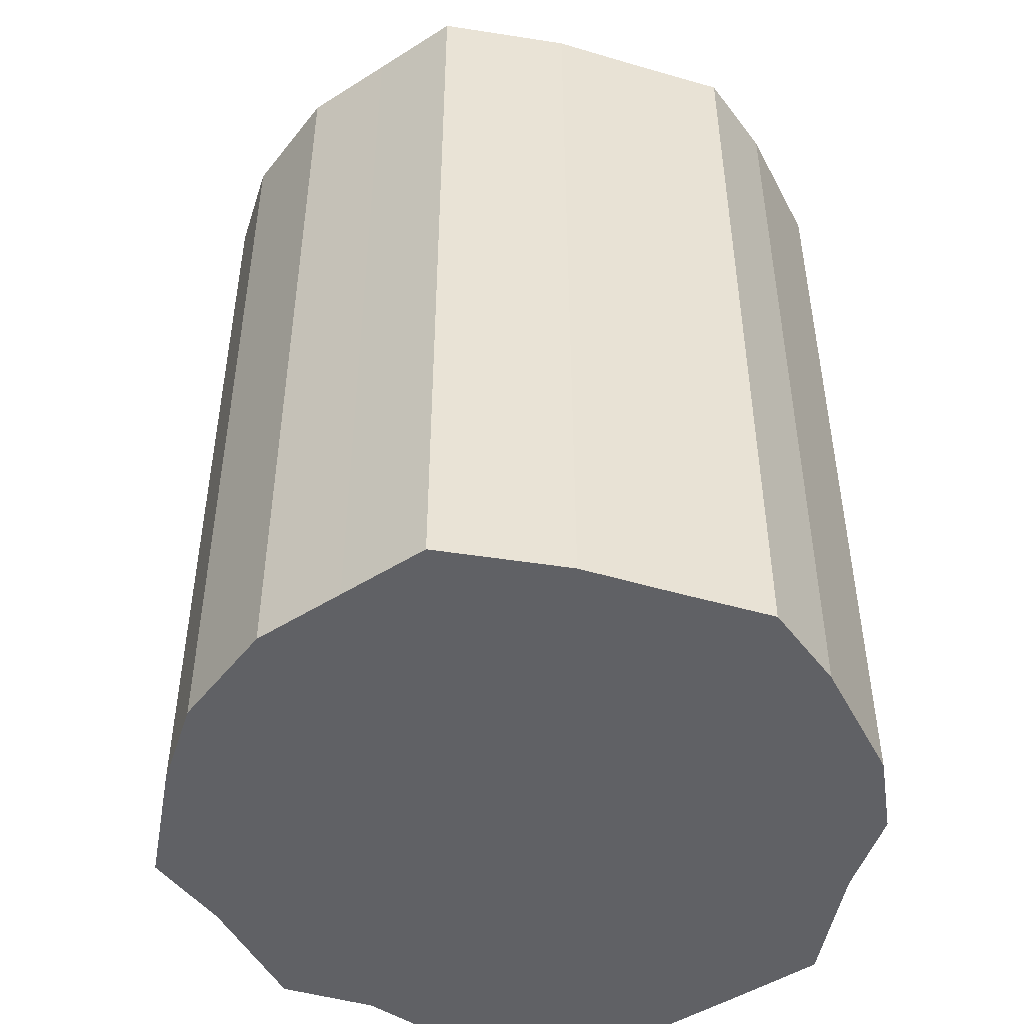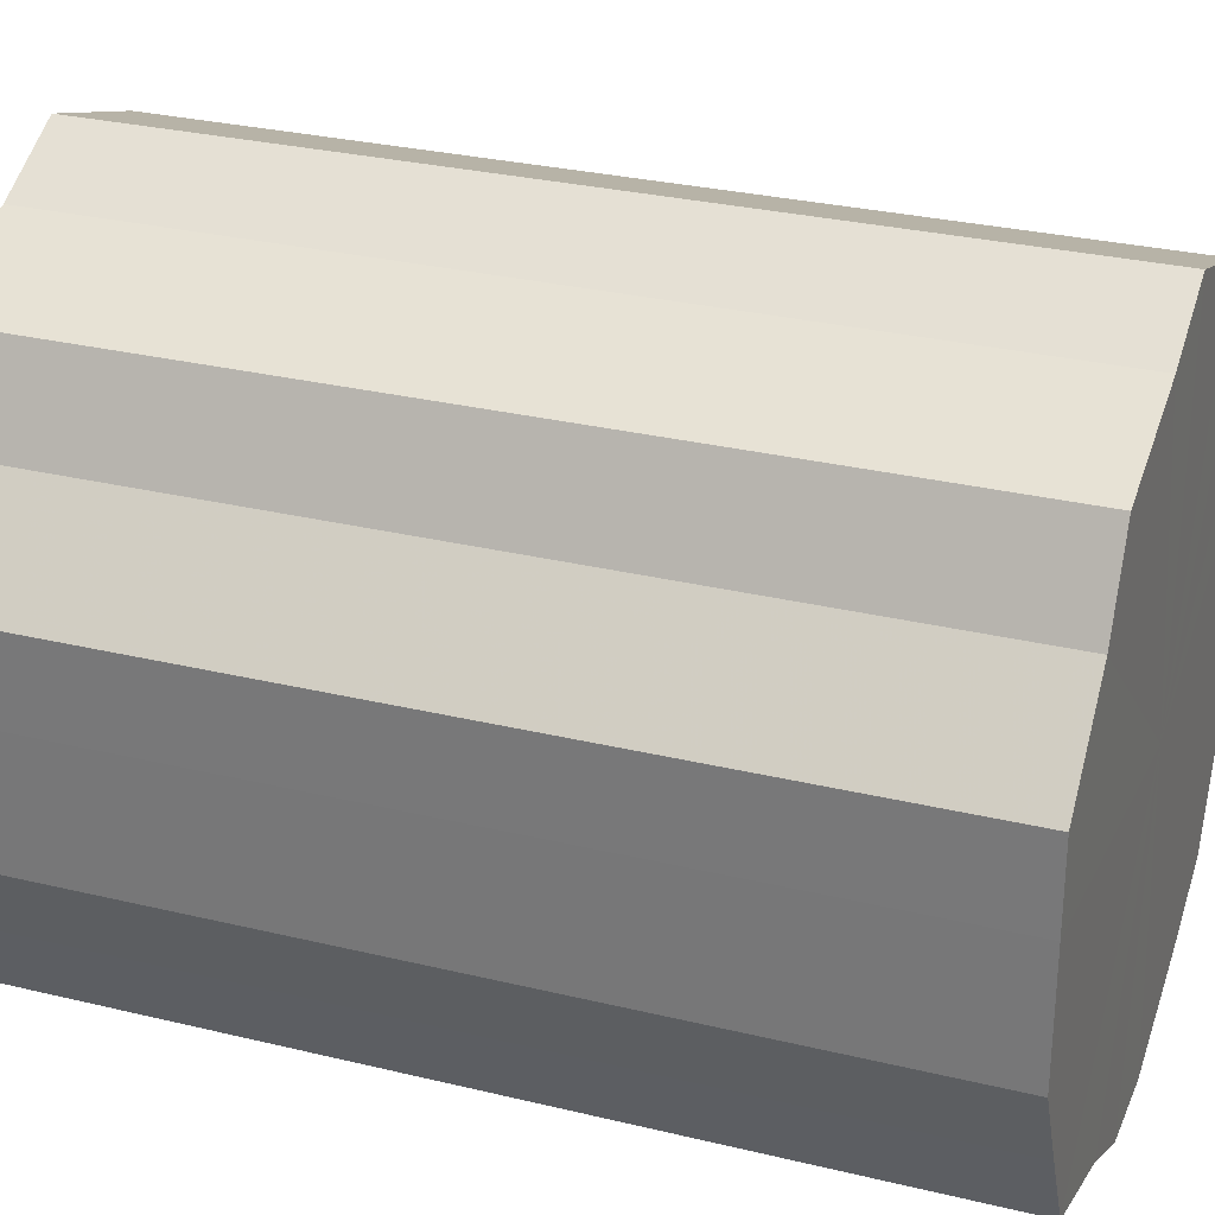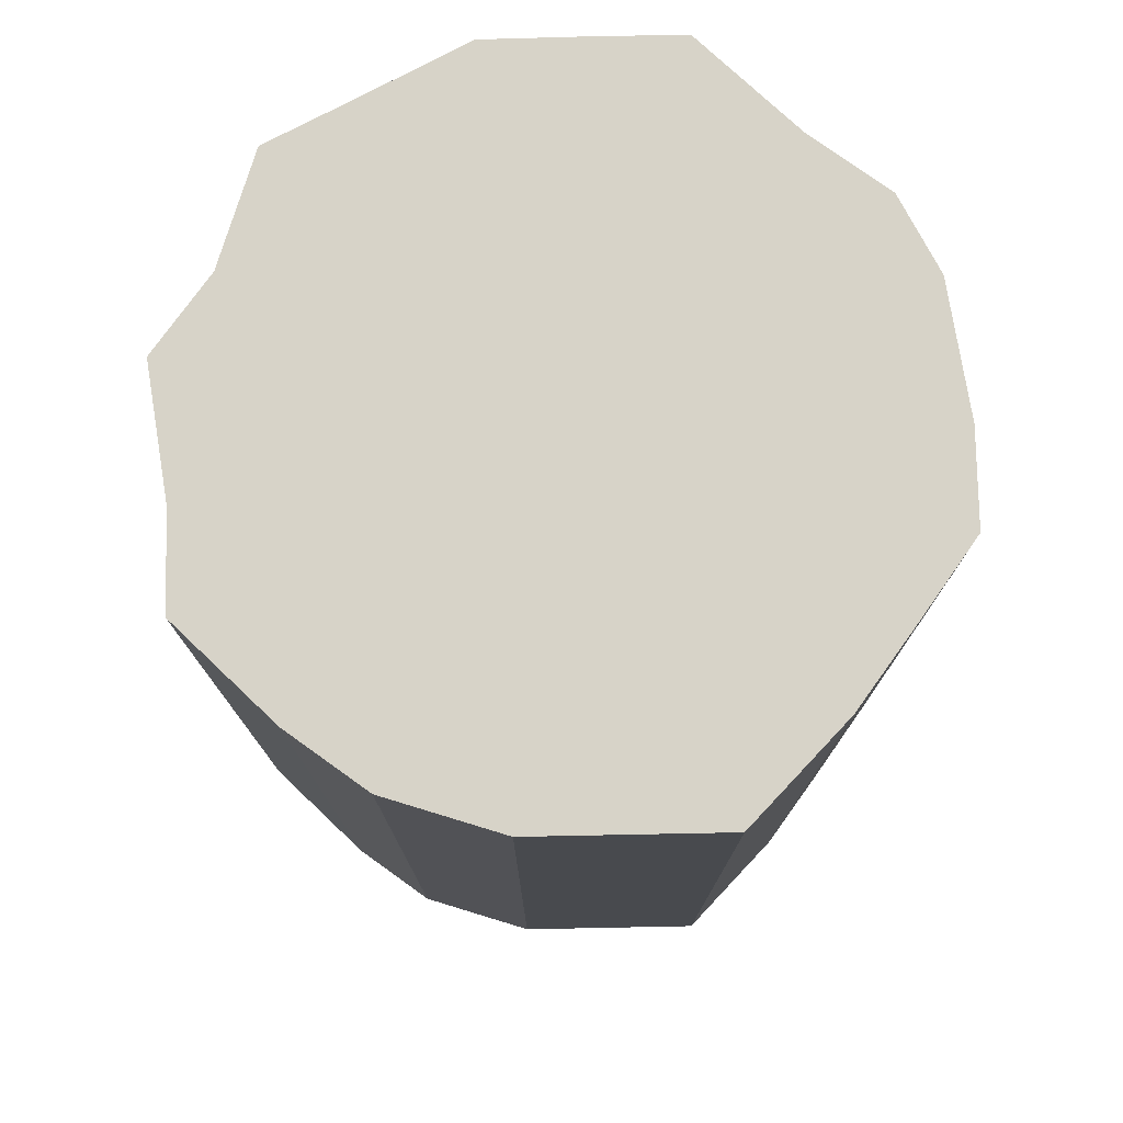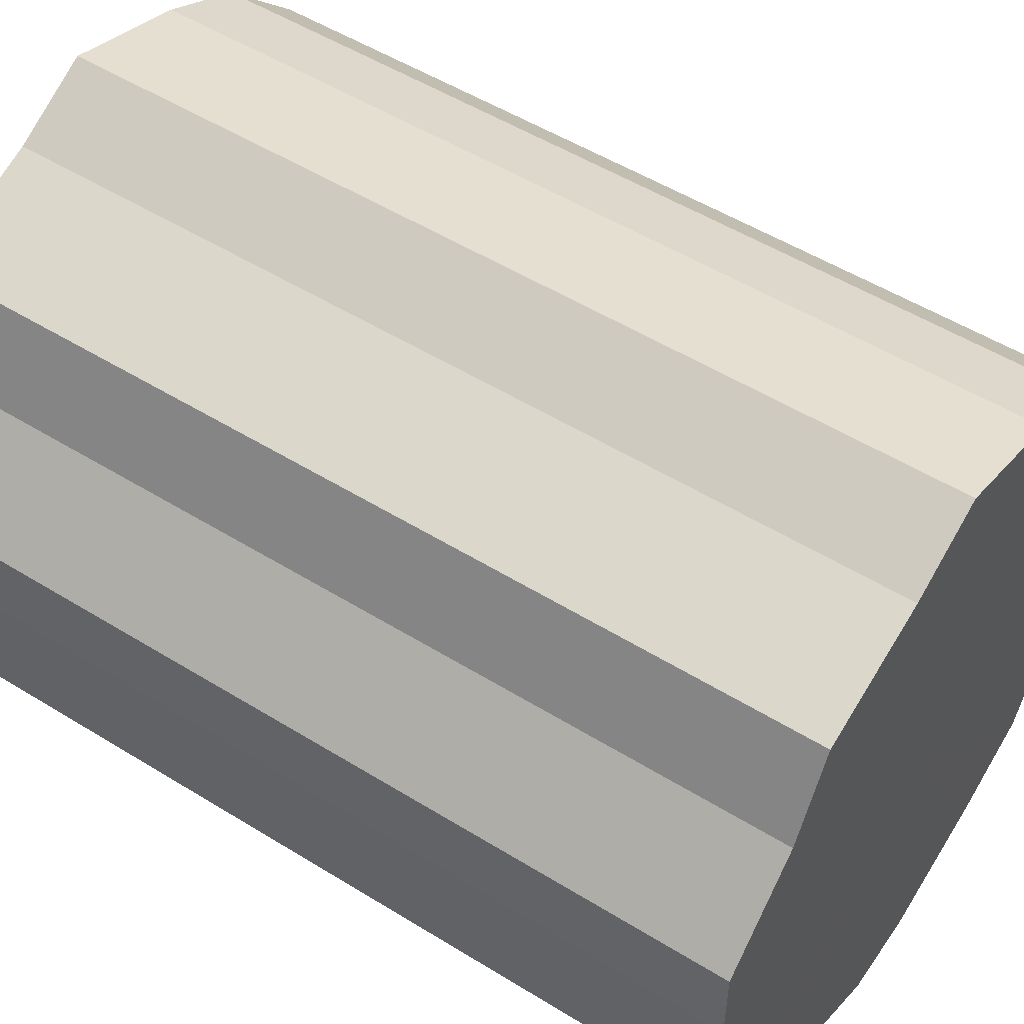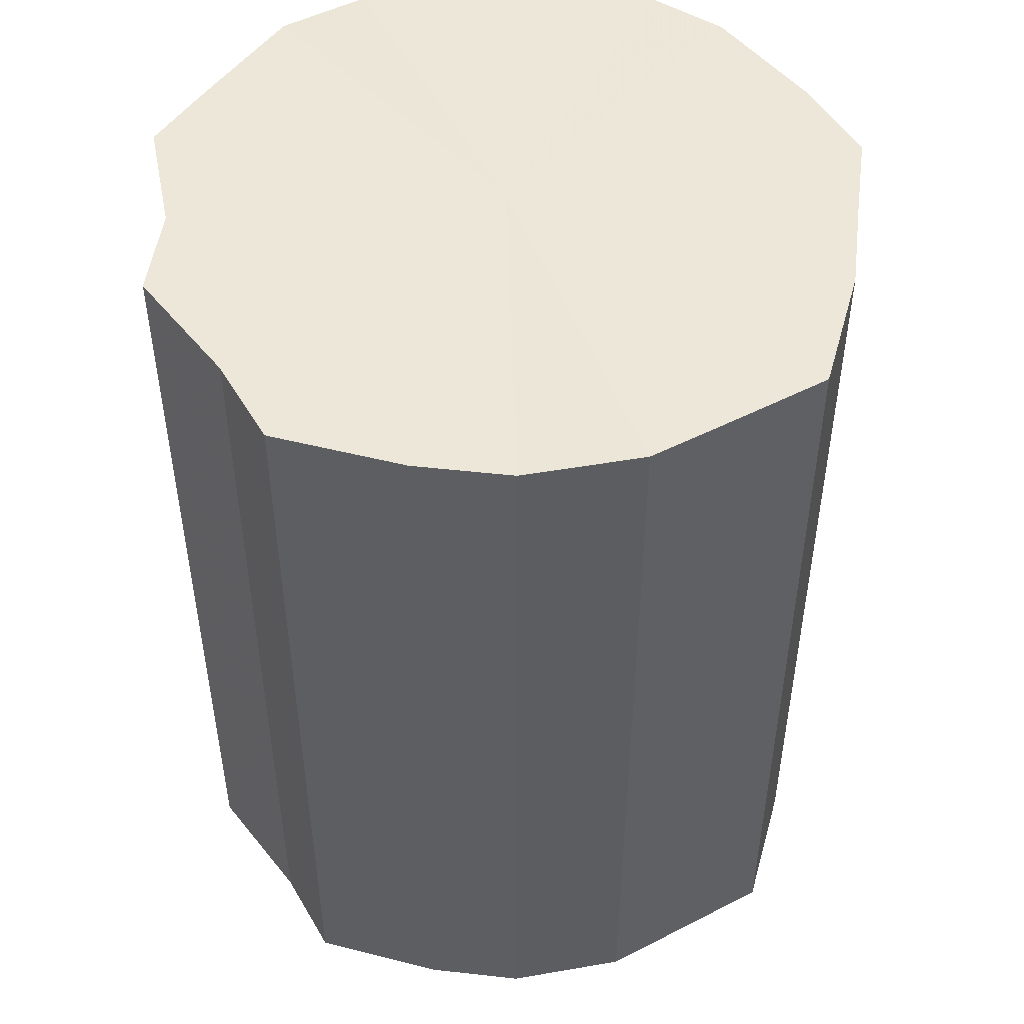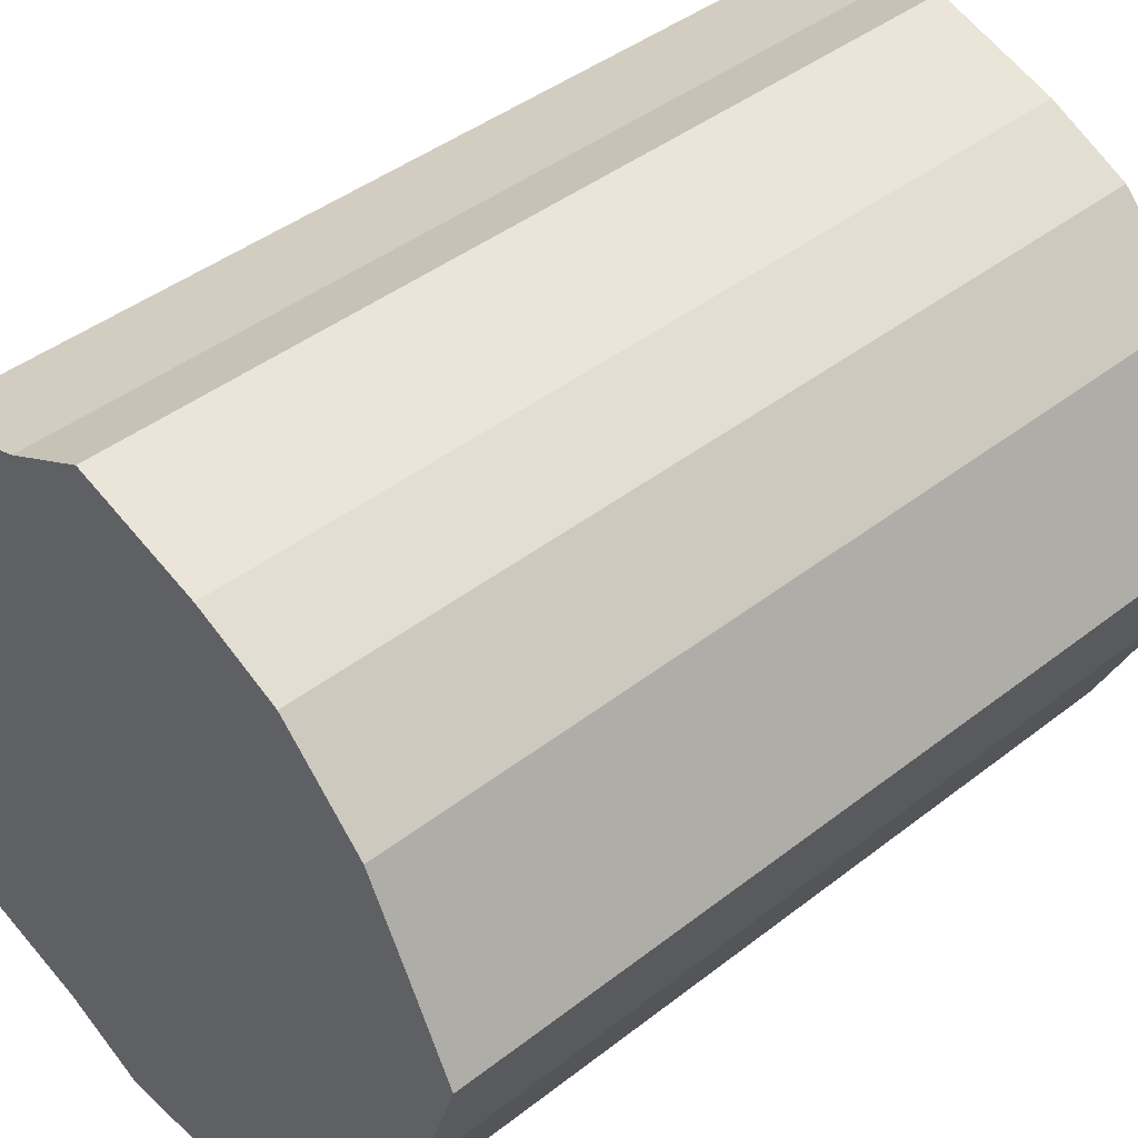
<metadata>
{"format":"obj","ext":"obj","renderer":"f3d","projection":"perspective","resolution":1024,"background":"white","views":[{"elev":-48.3,"azim":-81.4,"up":"+Z"},{"elev":28.9,"azim":109.9,"up":"+Y"},{"elev":77.1,"azim":-117.9,"up":"+Z"},{"elev":52.3,"azim":123.7,"up":"+Y"},{"elev":49.8,"azim":-146.0,"up":"+Z"},{"elev":42.4,"azim":-133.0,"up":"+Y"}]}
</metadata>
<code>
o 745
v 2225 1881 23.7
v 2225 1881 23.7
v 2225 1881 23.91
v 2225 1881 23.7
v 2225 1881 23.91
v 2225 1881 23.7
v 2225 1881 23.91
v 2225 1880 23.7
v 2225 1881 23.91
v 2225 1881 23.7
v 2225 1881 23.91
v 2225 1880 23.7
v 2225 1880 23.91
v 2225 1880 23.7
v 2225 1880 23.91
v 2225 1880 23.7
v 2225 1880 23.91
v 2225 1880 23.7
v 2225 1880 23.91
v 2225 1880 23.7
v 2225 1880 23.91
v 2225 1880 23.7
v 2225 1880 23.91
v 2225 1880 23.7
v 2225 1880 23.91
v 2225 1880 23.7
v 2225 1880 23.91
v 2225 1880 23.7
v 2225 1880 23.91
v 2225 1880 23.7
v 2225 1880 23.91
v 2225 1880 23.7
v 2225 1880 23.91
v 2225 1880 23.7
v 2225 1880 23.91
v 2225 1880 23.7
v 2225 1880 23.91
v 2225 1880 23.7
v 2225 1880 23.91
v 2225 1880 23.7
v 2225 1880 23.91
v 2225 1880 23.91
v 2225 1881 23.7
v 2225 1881 23.91
v 2225 1881 23.91
v 2225 1881 23.7
v 2225 1881 23.91
v 2225 1881 23.7
v 2225 1881 23.91
v 2225 1880 23.7
v 2225 1880 23.91
v 2225 1880 23.7
v 2225 1880 23.91
v 2225 1881 23.7
v 2225 1881 23.91
v 2225 1880 23.7
v 2225 1880 23.91
v 2225 1880 23.7
v 2225 1880 23.91
v 2225 1881 23.7
v 2225 1880 23.91
v 2225 1880 23.7
v 2225 1880 23.91
v 2225 1880 23.7
v 2225 1880 23.91
v 2225 1880 23.7
v 2225 1880 23.91
v 2225 1880 23.7
v 2225 1880 23.91
v 2225 1880 23.7
v 2225 1880 23.91
v 2225 1880 23.7
v 2225 1880 23.91
v 2225 1880 23.7
v 2225 1880 23.91
v 2225 1880 23.7
v 2225 1880 23.91
v 2225 1880 23.7
v 2225 1880 23.91
v 2225 1880 23.7
v 2225 1880 23.91
v 2225 1880 23.7
v 2225 1880 23.91
v 2225 1880 23.7
v 2225 1881 23.7
v 2225 1880 23.7
v 2225 1881 23.7
v 2225 1881 23.7
v 2225 1881 23.7
v 2225 1880 23.7
v 2225 1881 23.7
v 2225 1880 23.7
v 2225 1880 23.7
v 2225 1880 23.7
v 2225 1880 23.7
v 2225 1880 23.7
v 2225 1880 23.7
v 2225 1880 23.7
v 2225 1880 23.7
v 2225 1880 23.7
v 2225 1880 23.7
v 2225 1880 23.7
v 2225 1880 23.7
v 2225 1880 23.7
v 2225 1880 23.7
v 2225 1880 23.7
v 2225 1881 23.91
v 2225 1881 23.91
v 2225 1880 23.91
v 2225 1881 23.91
v 2225 1881 23.91
v 2225 1880 23.91
v 2225 1881 23.91
v 2225 1880 23.91
v 2225 1880 23.91
v 2225 1880 23.91
v 2225 1880 23.91
v 2225 1880 23.91
v 2225 1880 23.91
v 2225 1880 23.91
v 2225 1880 23.91
v 2225 1880 23.91
v 2225 1880 23.91
v 2225 1880 23.91
v 2225 1880 23.91
v 2225 1880 23.91
v 2225 1880 23.91
v 2225 1880 23.91
f 1 2 3
f 2 4 5
f 6 1 7
f 4 8 9
f 10 6 11
f 8 12 13
f 14 10 15
f 12 16 17
f 18 14 19
f 16 20 21
f 22 18 23
f 20 24 25
f 26 22 27
f 24 28 29
f 30 26 31
f 28 32 33
f 34 30 35
f 32 36 37
f 38 34 39
f 36 40 41
f 40 38 42
f 43 44 45
f 46 47 44
f 48 45 49
f 50 51 47
f 52 53 51
f 54 49 55
f 56 57 53
f 58 59 57
f 60 55 61
f 62 63 59
f 64 65 63
f 66 61 67
f 68 69 65
f 70 71 69
f 72 67 73
f 74 75 71
f 76 77 75
f 78 73 79
f 80 81 77
f 82 83 81
f 84 79 83
f 85 86 87
f 87 86 88
f 89 86 85
f 88 86 90
f 91 86 89
f 90 86 92
f 93 86 91
f 92 86 94
f 95 86 93
f 94 86 96
f 97 86 95
f 96 86 98
f 99 86 97
f 98 86 100
f 101 86 99
f 102 86 101
f 100 86 103
f 104 86 102
f 103 86 105
f 106 86 104
f 105 86 106
f 107 108 109
f 108 110 109
f 111 107 109
f 110 112 109
f 113 111 109
f 112 114 109
f 115 113 109
f 114 116 109
f 117 115 109
f 116 118 109
f 119 117 109
f 118 120 109
f 121 119 109
f 120 122 109
f 123 121 109
f 124 123 109
f 122 125 109
f 126 124 109
f 125 127 109
f 128 126 109
f 127 128 109

</code>
